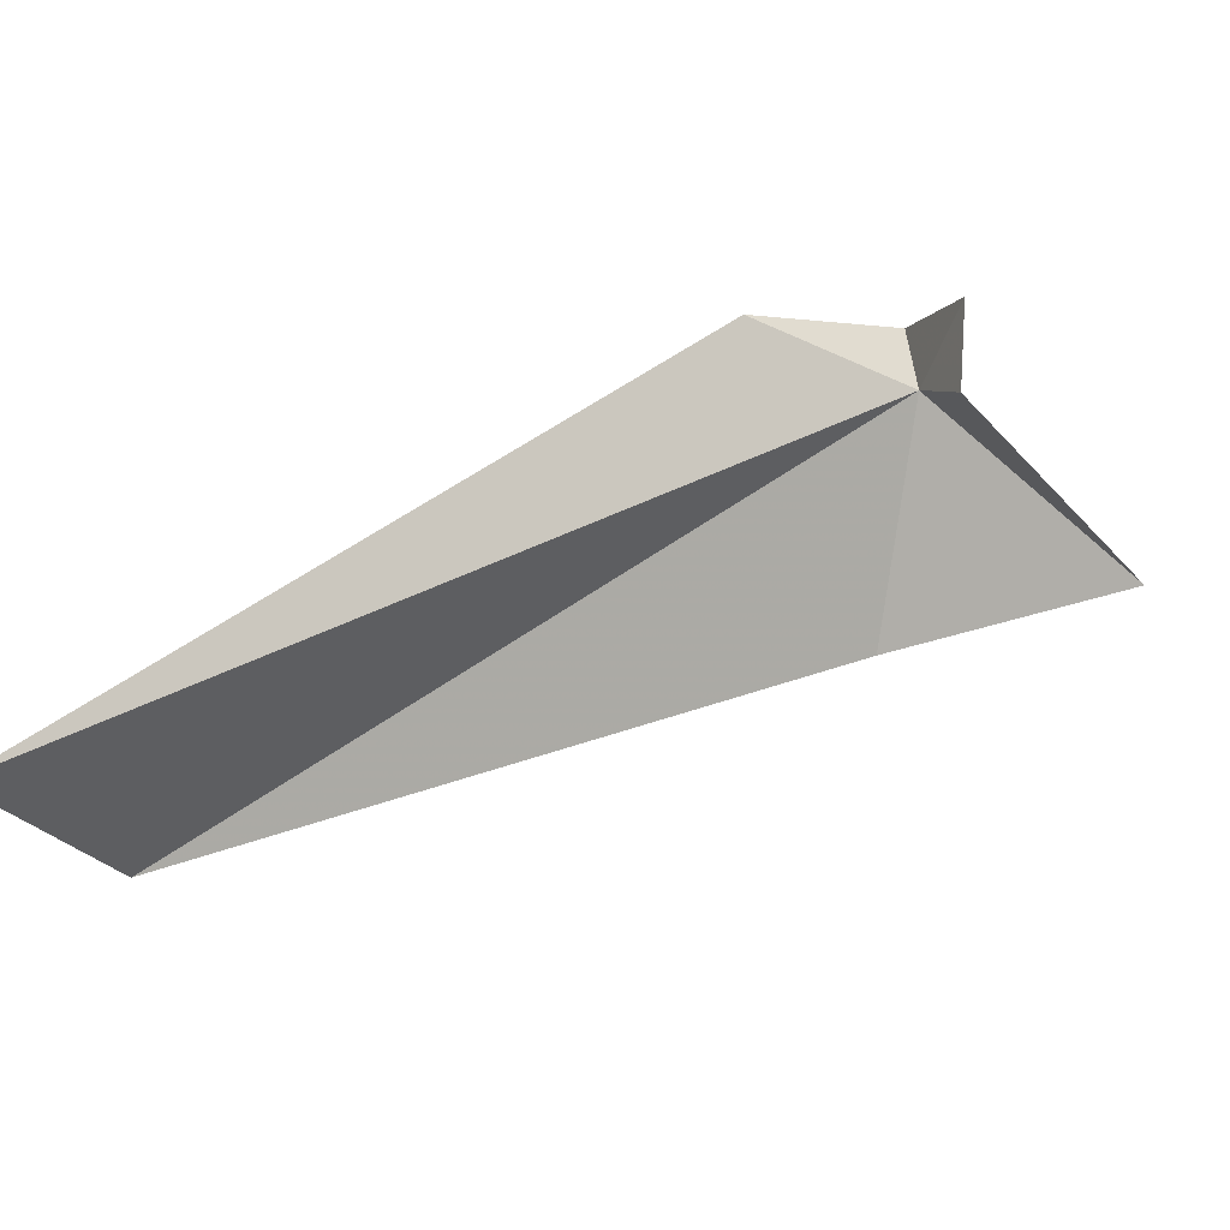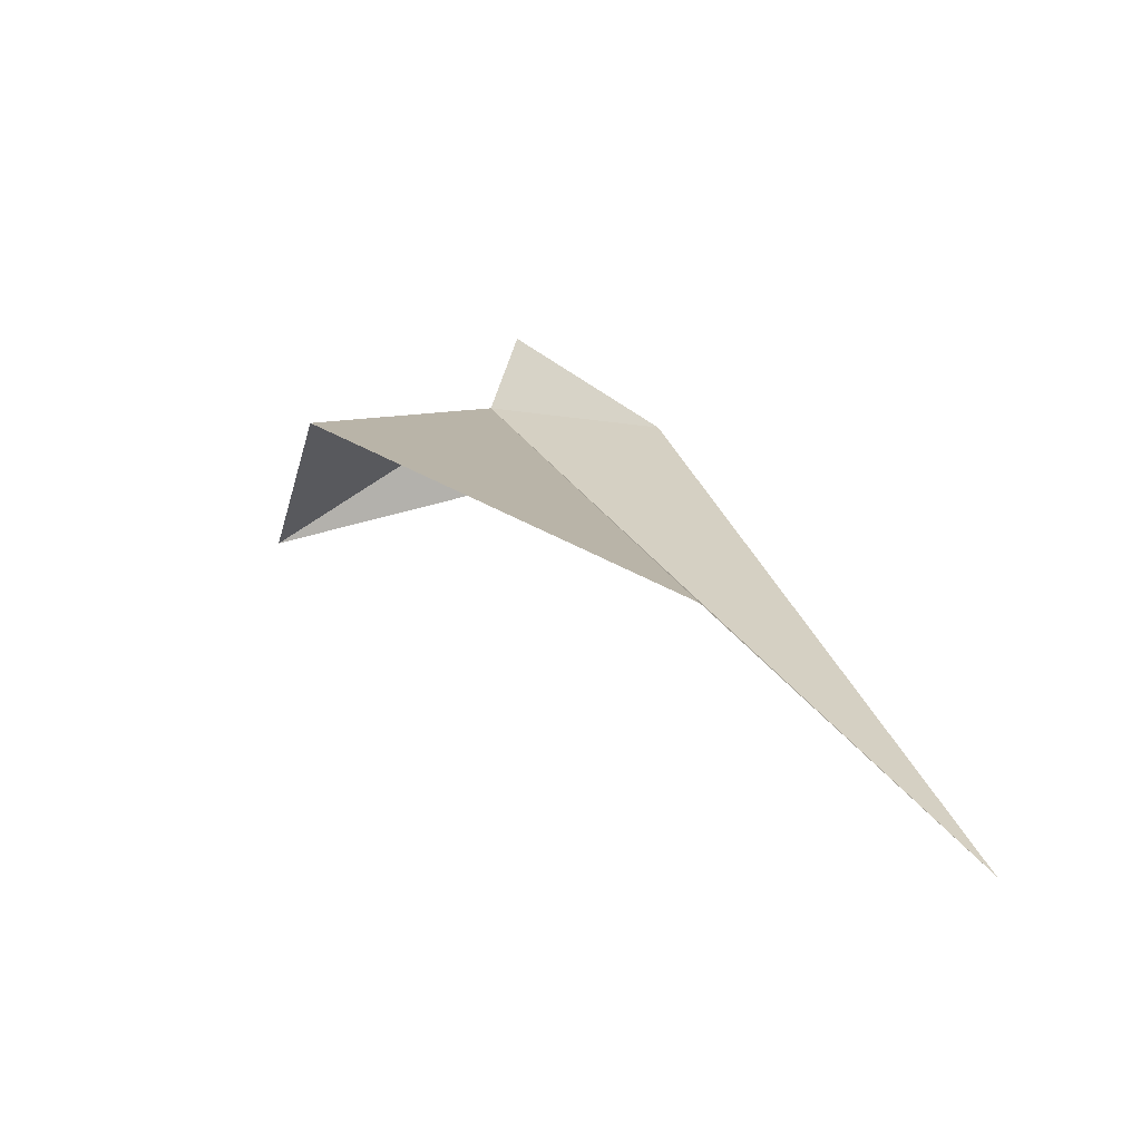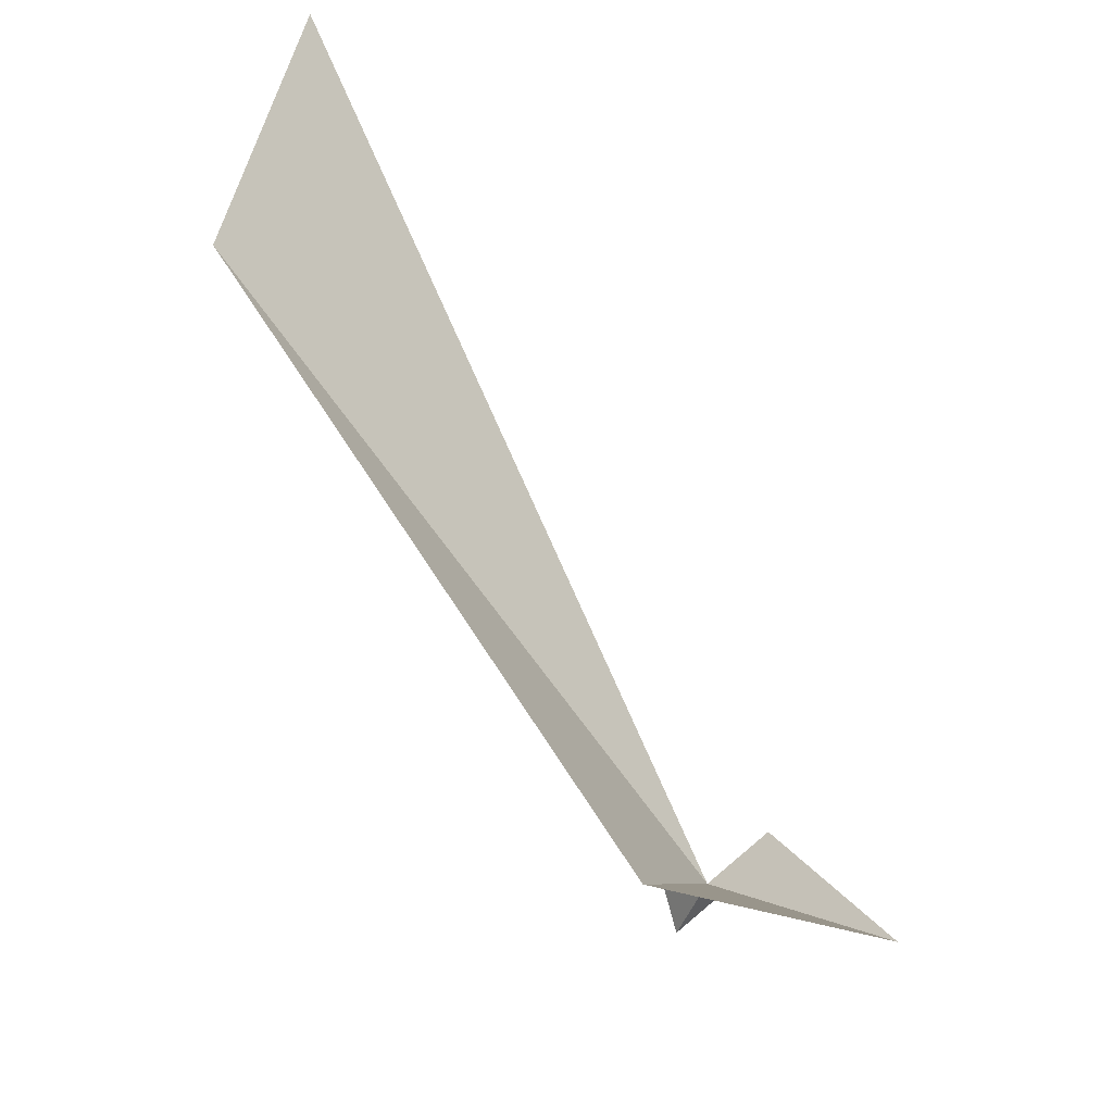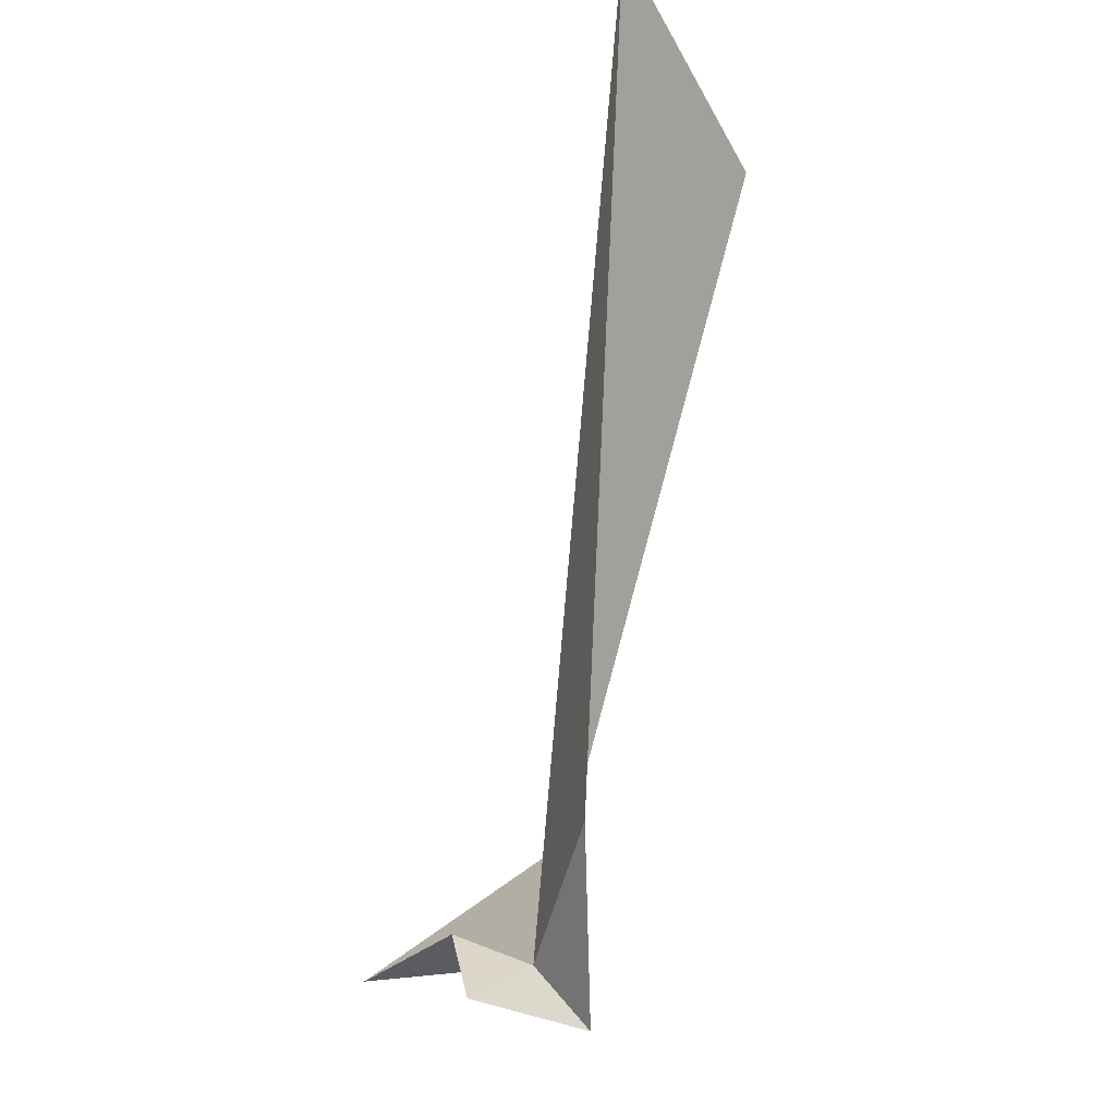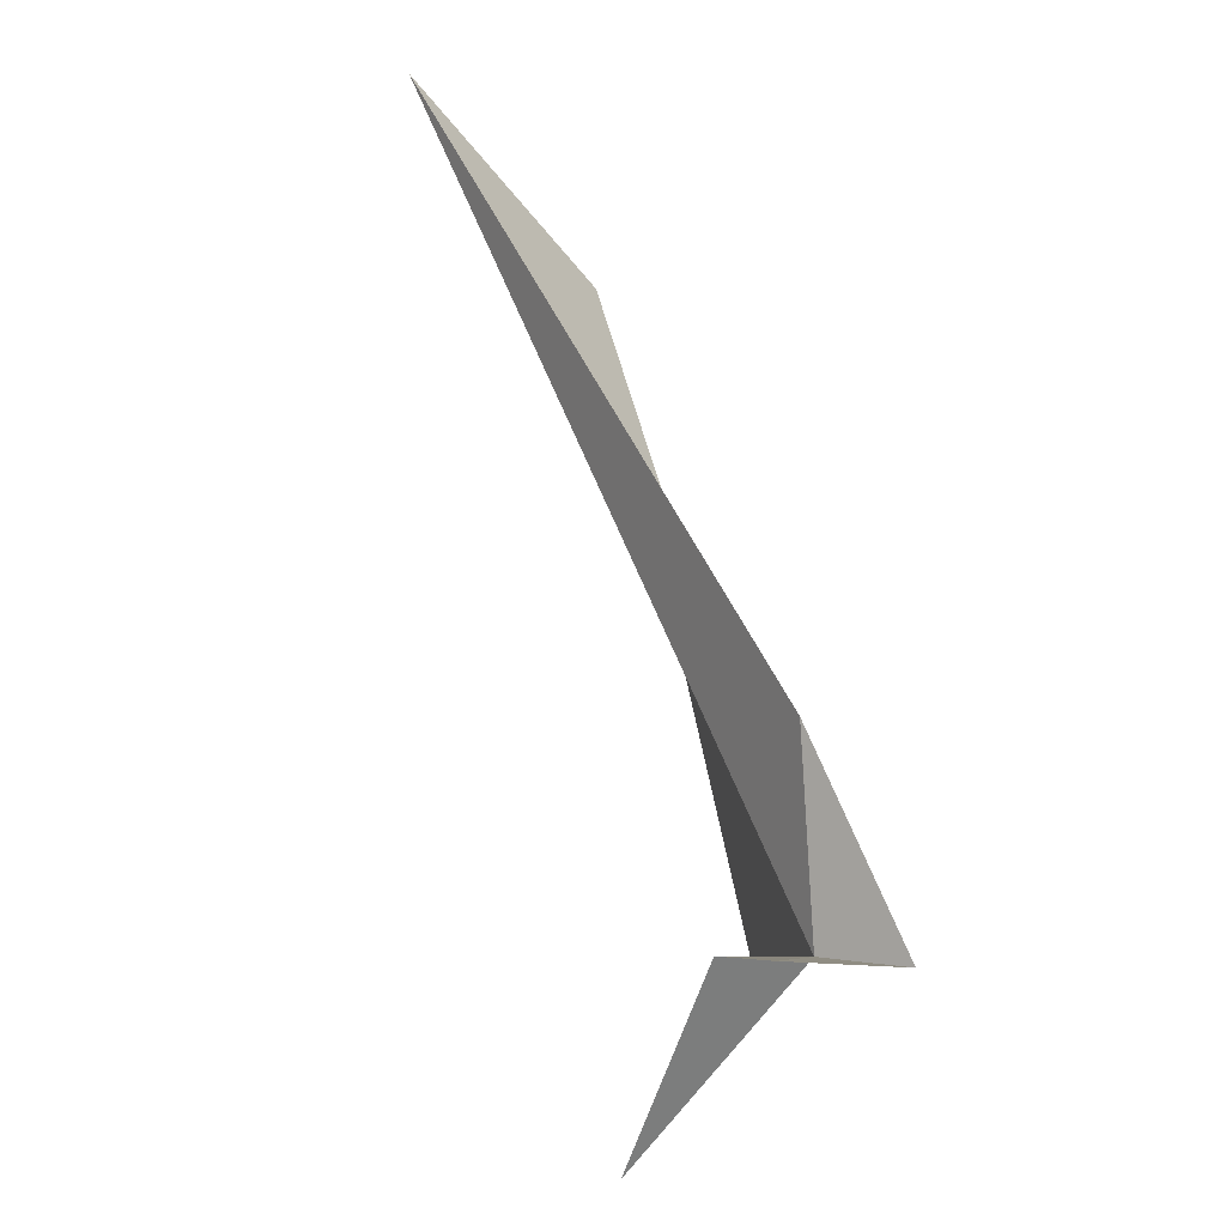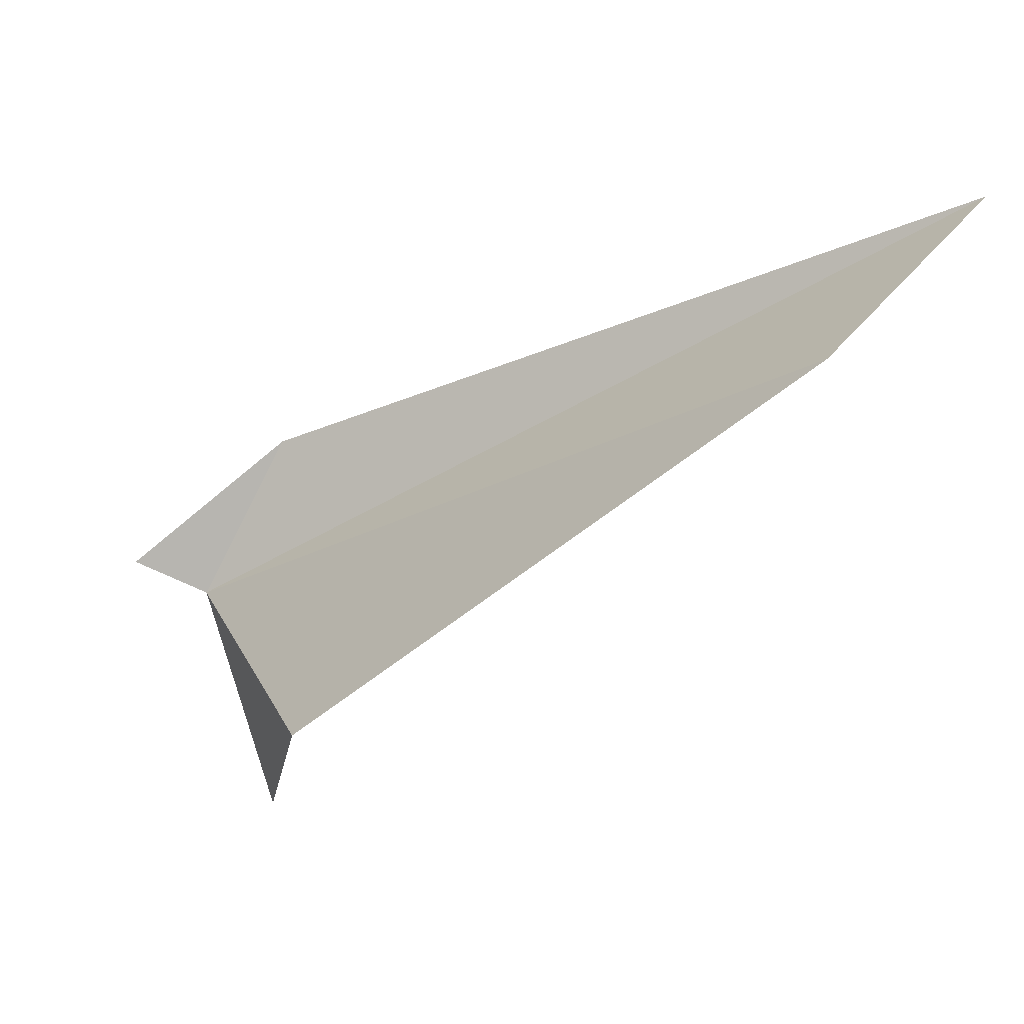
<metadata>
{"format":"obj","ext":"obj","renderer":"f3d","projection":"perspective","resolution":1024,"background":"white","views":[{"elev":-62.7,"azim":-158.3,"up":"+Z"},{"elev":-18.4,"azim":77.1,"up":"+Z"},{"elev":-66.9,"azim":156.4,"up":"+Y"},{"elev":76.4,"azim":-43.6,"up":"+Y"},{"elev":47.1,"azim":-71.2,"up":"+Y"},{"elev":-24.5,"azim":70.5,"up":"+Y"}]}
</metadata>
<code>
v -1.634 0.1339 1.121
v -1.159 0.1462 0.8326
v -1.159 0.2924 0.7049
v -1.556 0.2326 1.085
v -1.555 0 1.067
v -1.722 0 1.041
v -1.658 0.1448 1.072
v -1.637 0.1528 1.176
v -1.679 0.1853 1.11
f 1 2 3
f 1 3 4
f 1 6 5
f 1 7 6
f 1 8 9
f 1 9 7
f 1 4 8
f 1 5 2

</code>
